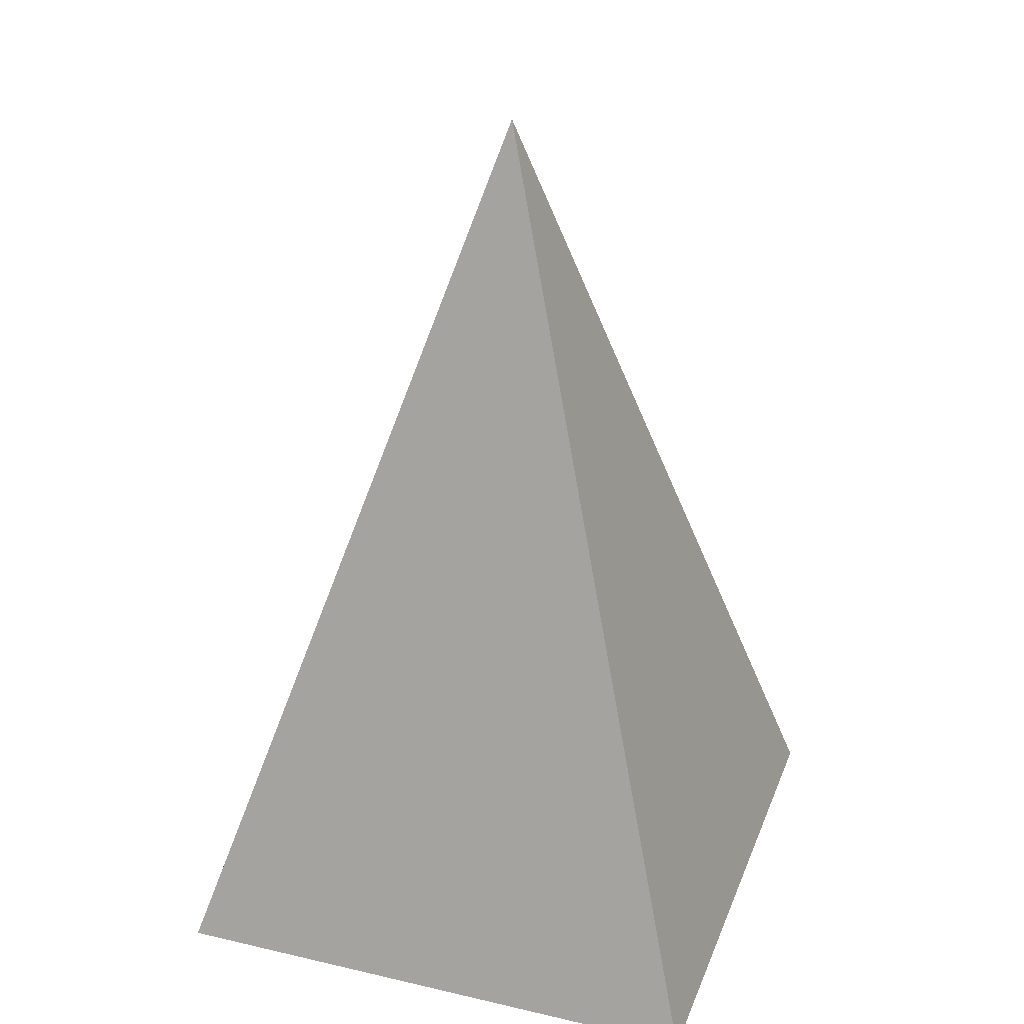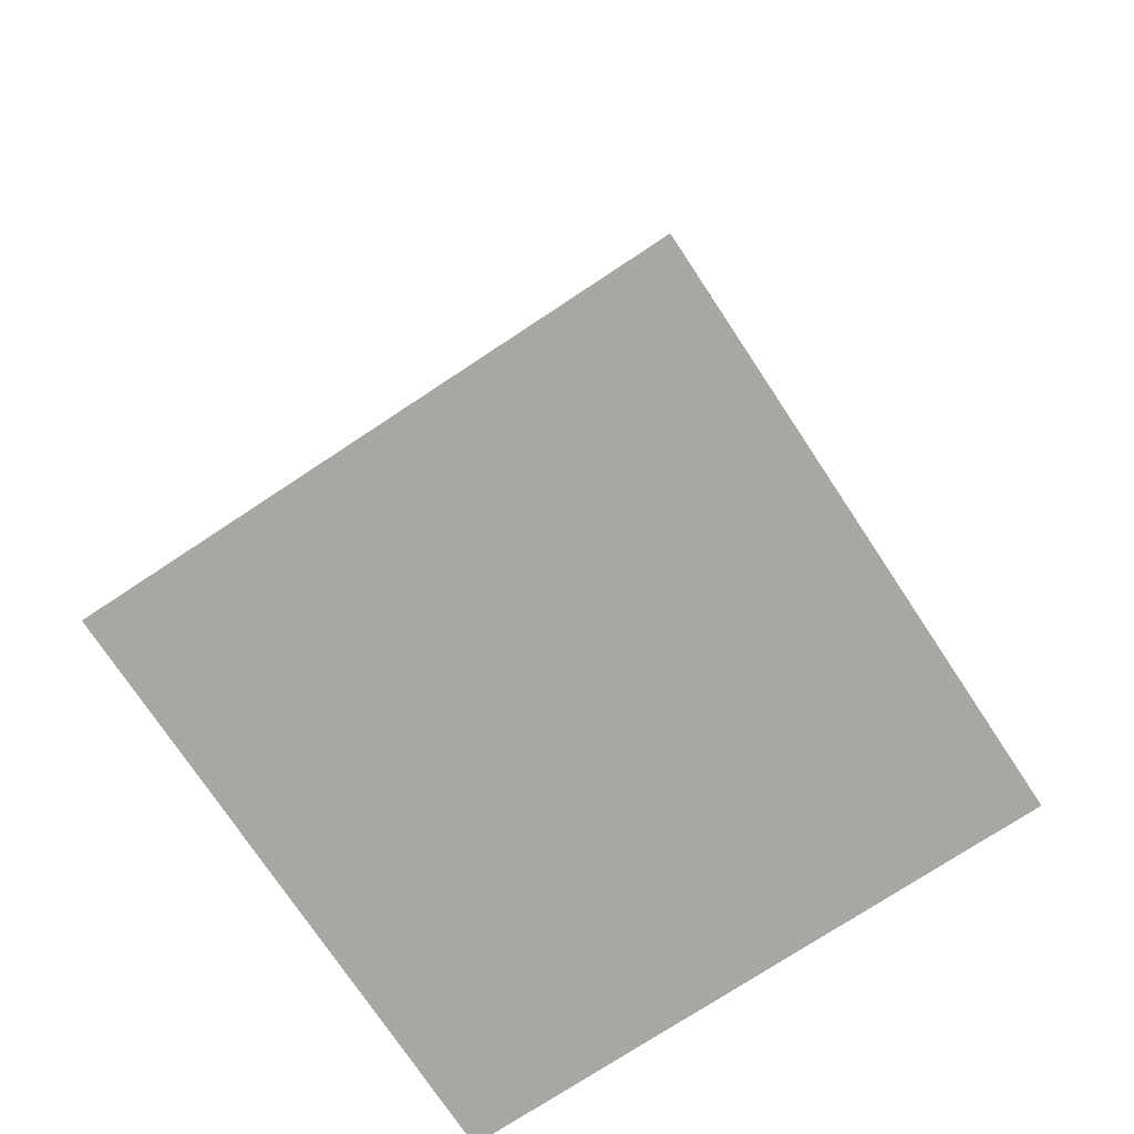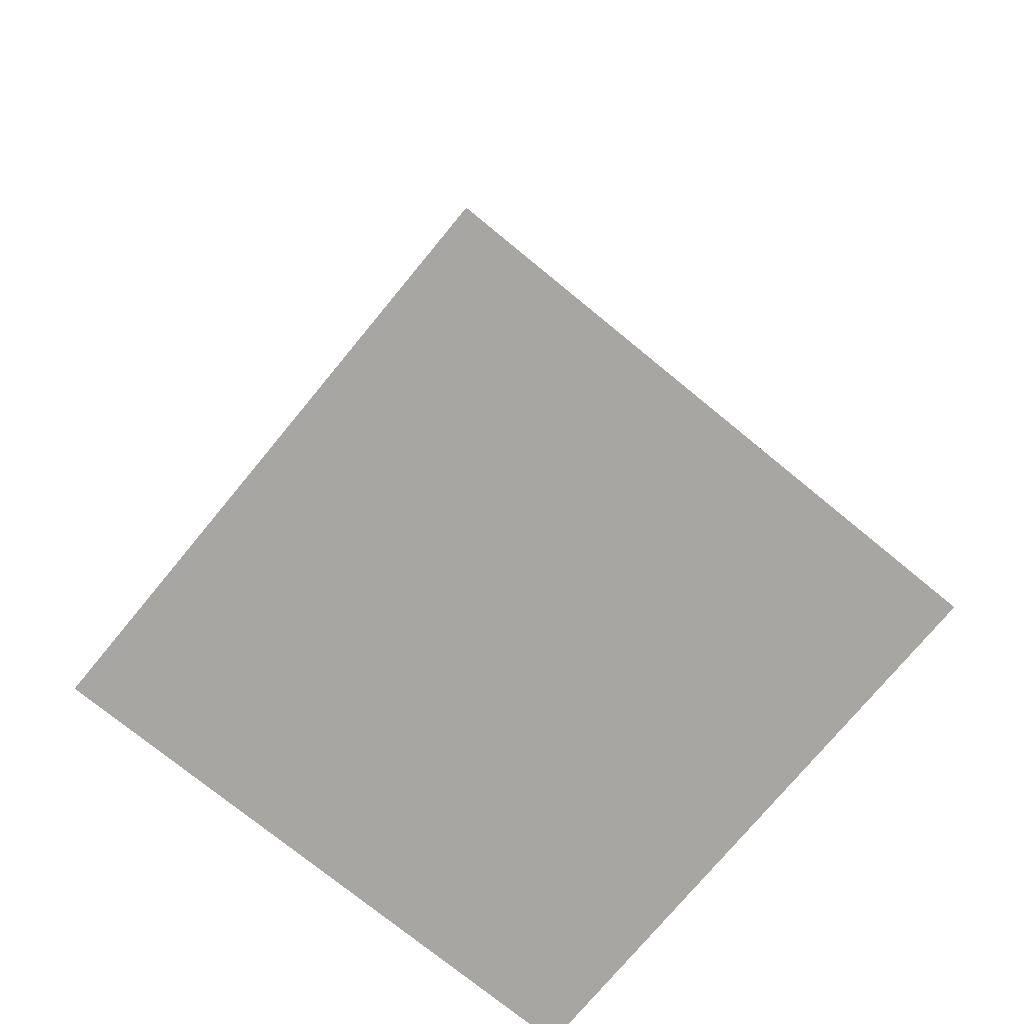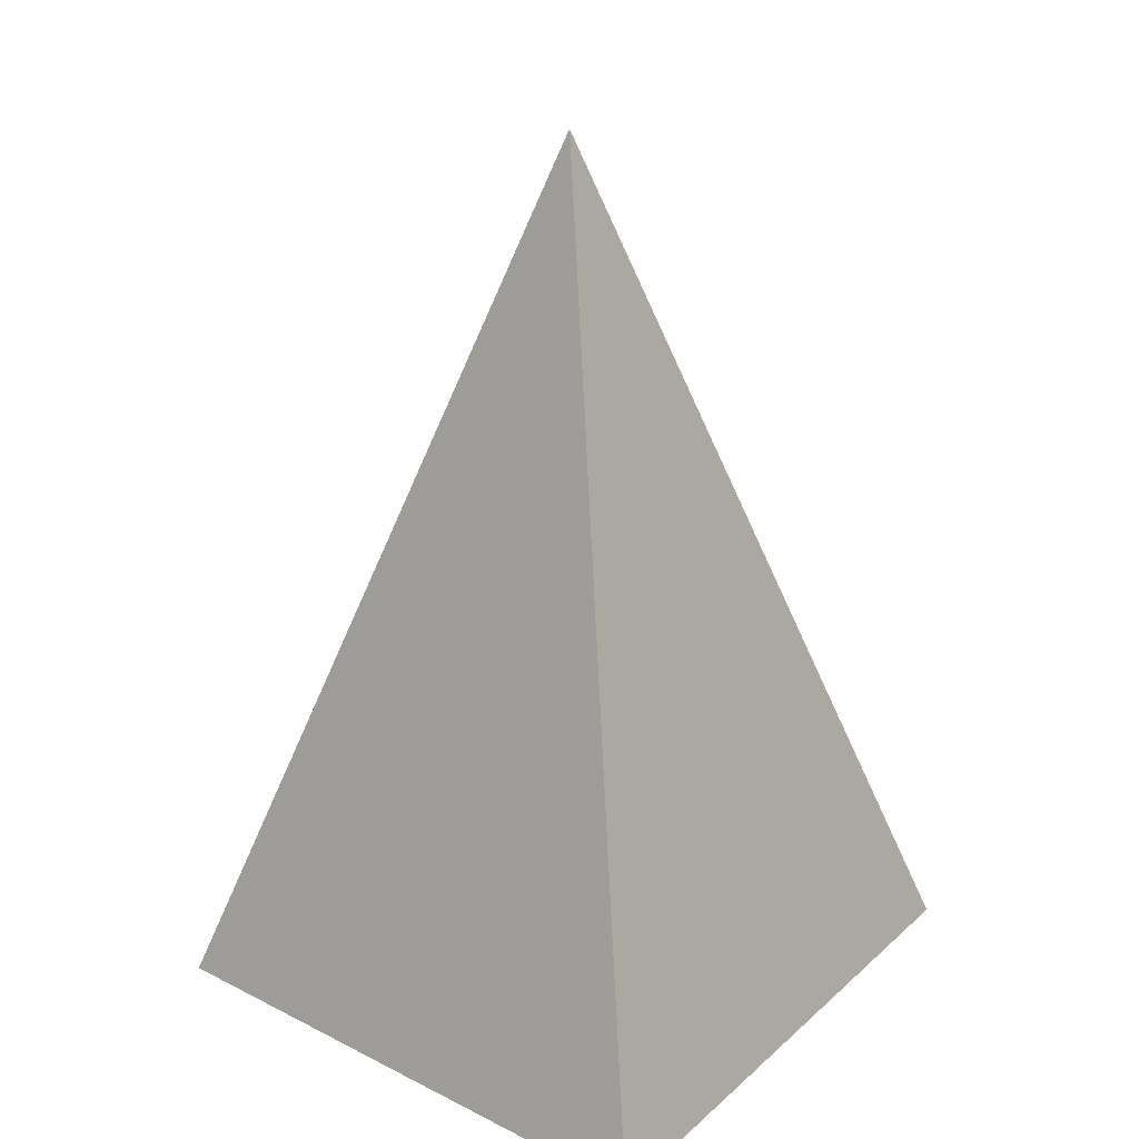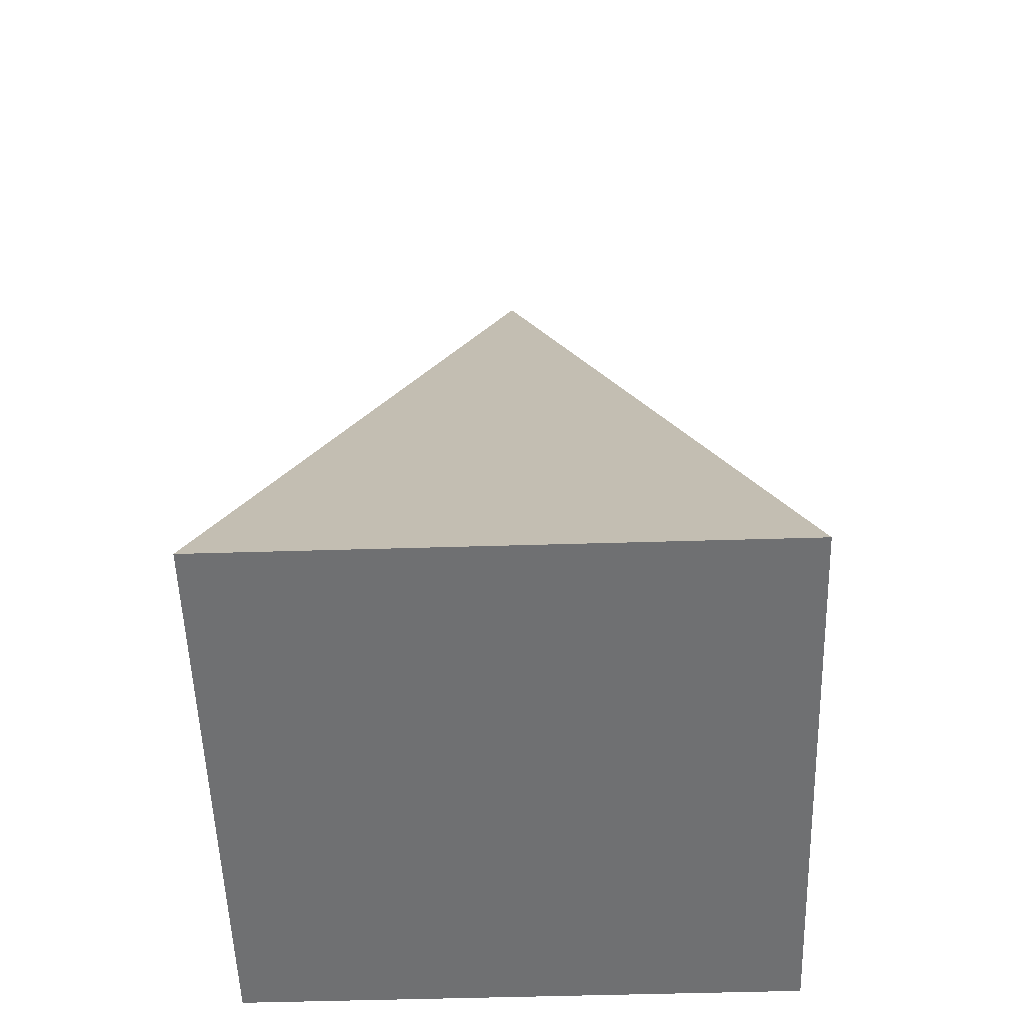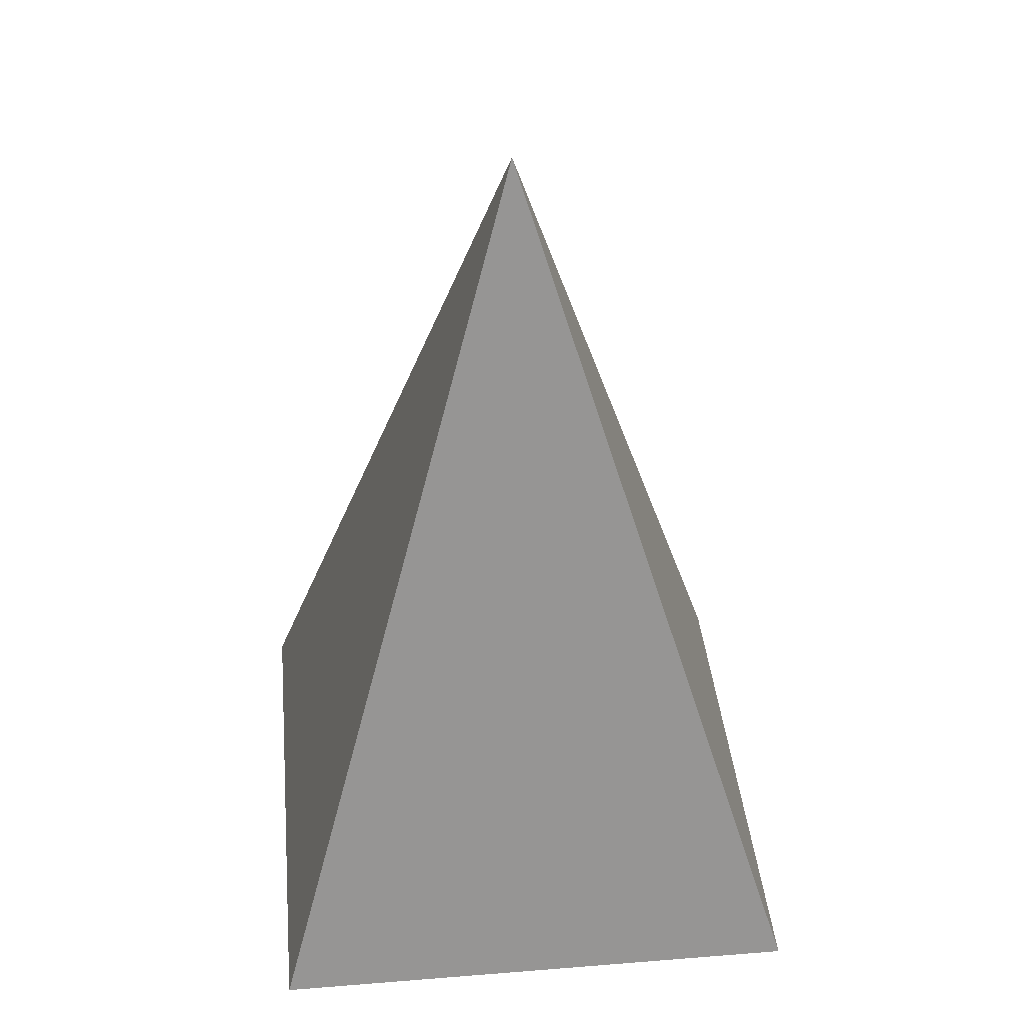
<metadata>
{"format":"obj","ext":"obj","renderer":"f3d","projection":"perspective","resolution":1024,"background":"white","views":[{"elev":28.9,"azim":18.9,"up":"+Z"},{"elev":-74.6,"azim":-146.5,"up":"+Z"},{"elev":-74.2,"azim":50.6,"up":"+Z"},{"elev":27.4,"azim":37.4,"up":"+Z"},{"elev":-54.9,"azim":91.8,"up":"+Z"},{"elev":40.3,"azim":-95.6,"up":"+Z"}]}
</metadata>
<code>
g Object001
v  0  0  0
v  1  0  0
v  1  1  0
v  0  1  0
v  0.5  0.5  1.6
f 4 1 2
f 3 4 2
f 5 2 1
f 4 5 1
f 3 5 4
f 5 3 2

</code>
